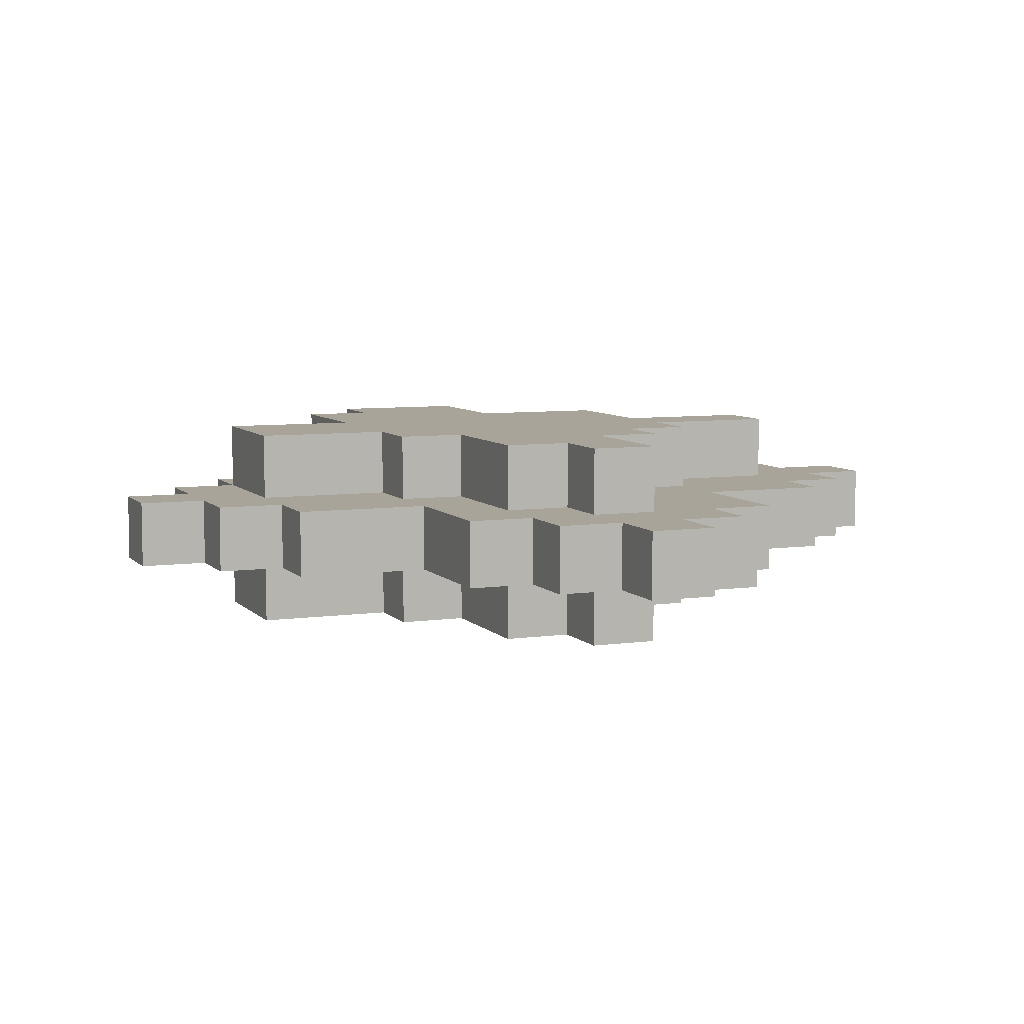
<metadata>
{"format":"obj","ext":"obj","renderer":"f3d","projection":"perspective","resolution":1024,"background":"white","views":[{"elev":7.1,"azim":-22.2,"up":"+Z"}]}
</metadata>
<code>
o
v -0.7 1.8 0.9
v -0.7 1.8 0.8
v -0.7 1.9 0.9
v -0.7 1.9 0.8
v -0.6 1.7 0.9
v -0.6 1.7 0.8
v -0.6 1.8 0.9
v -0.6 1.8 0.8
v -0.6 1.9 0.9
v -0.6 1.9 0.8
v -0.6 2 0.9
v -0.6 2 0.8
v -0.5 1.6 0.9
v -0.5 1.6 0.8
v -0.5 1.7 0.9
v -0.5 1.7 0.8
v -0.5 1.8 1
v -0.5 1.8 0.9
v -0.5 1.8 0.8
v -0.5 1.8 0.7
v -0.5 1.9 0.9
v -0.5 1.9 0.8
v -0.5 2 1
v -0.5 2 0.9
v -0.5 2 0.8
v -0.5 2 0.7
v -0.5 2.1 0.9
v -0.5 2.1 0.8
v -0.3 1.4 0.9
v -0.3 1.4 0.8
v -0.3 1.6 0.9
v -0.3 1.6 0.8
v -0.3 1.7 1
v -0.3 1.7 0.9
v -0.3 1.7 0.8
v -0.3 1.7 0.7
v -0.3 1.8 1
v -0.3 1.8 0.9
v -0.3 1.8 0.8
v -0.3 1.8 0.7
v -0.3 2 1
v -0.3 2 0.9
v -0.3 2 0.8
v -0.3 2 0.7
v -0.3 2.1 0.9
v -0.3 2.1 0.8
v -0.3 2.2 1
v -0.3 2.2 0.9
v -0.3 2.2 0.8
v -0.3 2.2 0.7
v -0.3 2.3 0.9
v -0.3 2.3 0.8
v -0.2 1.3 0.9
v -0.2 1.3 0.8
v -0.2 1.4 0.9
v -0.2 1.4 0.8
v -0.2 1.5 1
v -0.2 1.5 0.9
v -0.2 1.5 0.8
v -0.2 1.5 0.7
v -0.2 1.6 1
v -0.2 1.6 0.9
v -0.2 1.6 0.8
v -0.2 1.6 0.7
v -0.2 1.7 1
v -0.2 1.7 0.9
v -0.2 1.7 0.8
v -0.2 1.7 0.7
v -0.2 2.2 1
v -0.2 2.2 0.9
v -0.2 2.2 0.8
v -0.2 2.2 0.7
v -0.2 2.3 1
v -0.2 2.3 0.9
v -0.2 2.3 0.8
v -0.2 2.3 0.7
v -0.2 2.4 0.9
v -0.2 2.4 0.8
v -0.1 1.2 0.9
v -0.1 1.2 0.8
v -0.1 1.3 0.9
v -0.1 1.3 0.8
v -0.1 1.4 1
v -0.1 1.4 0.9
v -0.1 1.4 0.8
v -0.1 1.4 0.7
v -0.1 1.5 1
v -0.1 1.5 0.9
v -0.1 1.5 0.8
v -0.1 1.5 0.7
v -0.1 2.4 0.9
v -0.1 2.4 0.8
v -0.1 2.5 0.9
v -0.1 2.5 0.8
v 5.96e-08 1.2 0.9
v 5.96e-08 1.2 0.8
v 5.96e-08 1.3 0.9
v 5.96e-08 1.3 0.8
v 5.96e-08 1.4 1
v 5.96e-08 1.4 0.9
v 5.96e-08 1.4 0.8
v 5.96e-08 1.4 0.7
v 5.96e-08 1.5 1
v 5.96e-08 1.5 0.9
v 5.96e-08 1.5 0.8
v 5.96e-08 1.5 0.7
v 5.96e-08 1.6 1
v 5.96e-08 1.6 0.9
v 5.96e-08 1.6 0.8
v 5.96e-08 1.6 0.7
v 5.96e-08 2.1 1
v 5.96e-08 2.1 0.9
v 5.96e-08 2.1 0.8
v 5.96e-08 2.1 0.7
v 5.96e-08 2.2 1
v 5.96e-08 2.2 0.9
v 5.96e-08 2.2 0.8
v 5.96e-08 2.2 0.7
v 5.96e-08 2.3 1
v 5.96e-08 2.3 0.9
v 5.96e-08 2.3 0.8
v 5.96e-08 2.3 0.7
v 5.96e-08 2.4 0.9
v 5.96e-08 2.4 0.8
v 5.96e-08 2.5 0.9
v 5.96e-08 2.5 0.8
v 0.1 1.3 0.9
v 0.1 1.3 0.8
v 0.1 1.4 0.9
v 0.1 1.4 0.8
v 0.1 1.6 1
v 0.1 1.6 0.9
v 0.1 1.6 0.8
v 0.1 1.6 0.7
v 0.1 1.7 1
v 0.1 1.7 0.9
v 0.1 1.7 0.8
v 0.1 1.7 0.7
v 0.1 2.3 0.9
v 0.1 2.3 0.8
v 0.1 2.4 0.9
v 0.1 2.4 0.8
v 0.2 1.4 0.9
v 0.2 1.4 0.8
v 0.2 1.6 0.9
v 0.2 1.6 0.8
v 0.2 1.7 1
v 0.2 1.7 0.9
v 0.2 1.7 0.8
v 0.2 1.7 0.7
v 0.2 1.8 1
v 0.2 1.8 0.9
v 0.2 1.8 0.8
v 0.2 1.8 0.7
v 0.2 1.9 1
v 0.2 1.9 0.9
v 0.2 1.9 0.8
v 0.2 1.9 0.7
v 0.2 2 0.9
v 0.2 2 0.8
v 0.2 2.1 1
v 0.2 2.1 0.9
v 0.2 2.1 0.8
v 0.2 2.1 0.7
v 0.2 2.3 0.9
v 0.2 2.3 0.8
v 0.4 1.6 0.9
v 0.4 1.6 0.8
v 0.4 1.7 0.9
v 0.4 1.7 0.8
v 0.4 1.8 1
v 0.4 1.8 0.9
v 0.4 1.8 0.8
v 0.4 1.8 0.7
v 0.4 1.9 1
v 0.4 1.9 0.9
v 0.4 1.9 0.8
v 0.4 1.9 0.7
v 0.4 2 0.9
v 0.4 2 0.8
v 0.4 2.1 0.9
v 0.4 2.1 0.8
v 0.5 1.7 0.9
v 0.5 1.7 0.8
v 0.5 1.8 0.9
v 0.5 1.8 0.8
v 0.5 1.9 0.9
v 0.5 1.9 0.8
v 0.5 2 0.9
v 0.5 2 0.8
v 0.6 1.8 0.9
v 0.6 1.8 0.8
v 0.6 1.9 0.9
v 0.6 1.9 0.8
v -0.5 1.8 1
v -0.5 2 1
v -0.4 1.8 1
v -0.4 1.9 1
v -0.3 1.7 1
v -0.3 1.8 1
v -0.3 1.9 1
v -0.3 2 1
v -0.3 2.2 1
v -0.2 1.5 1
v -0.2 1.6 1
v -0.2 1.7 1
v -0.2 1.8 1
v -0.2 1.9 1
v -0.2 2 1
v -0.2 2.1 1
v -0.2 2.2 1
v -0.2 2.3 1
v -0.1 1.4 1
v -0.1 1.5 1
v -0.1 1.6 1
v -0.1 1.7 1
v -0.1 1.8 1
v -0.1 1.9 1
v -0.1 2.1 1
v -0.1 2.2 1
v -0.1 2.3 1
v 5.96e-08 1.4 1
v 5.96e-08 1.5 1
v 5.96e-08 1.6 1
v 5.96e-08 1.7 1
v 5.96e-08 1.8 1
v 5.96e-08 1.9 1
v 5.96e-08 2 1
v 5.96e-08 2.1 1
v 5.96e-08 2.2 1
v 5.96e-08 2.3 1
v 0.1 1.6 1
v 0.1 1.7 1
v 0.1 1.8 1
v 0.1 1.9 1
v 0.1 2 1
v 0.2 1.7 1
v 0.2 1.8 1
v 0.2 1.9 1
v 0.2 2.1 1
v 0.3 1.8 1
v 0.3 1.9 1
v 0.4 1.8 1
v 0.4 1.9 1
v -0.7 1.8 0.9
v -0.7 1.9 0.9
v -0.6 1.7 0.9
v -0.6 1.8 0.9
v -0.6 1.9 0.9
v -0.6 2 0.9
v -0.5 1.6 0.9
v -0.5 1.7 0.9
v -0.5 1.8 0.9
v -0.5 1.9 0.9
v -0.5 2 0.9
v -0.5 2.1 0.9
v -0.4 1.8 0.9
v -0.3 1.4 0.9
v -0.3 1.6 0.9
v -0.3 1.7 0.9
v -0.3 1.8 0.9
v -0.3 2 0.9
v -0.3 2.1 0.9
v -0.3 2.2 0.9
v -0.3 2.3 0.9
v -0.2 1.3 0.9
v -0.2 1.4 0.9
v -0.2 1.5 0.9
v -0.2 1.6 0.9
v -0.2 1.7 0.9
v -0.2 2.2 0.9
v -0.2 2.3 0.9
v -0.2 2.4 0.9
v -0.1 1.2 0.9
v -0.1 1.3 0.9
v -0.1 1.4 0.9
v -0.1 1.5 0.9
v -0.1 2.3 0.9
v -0.1 2.4 0.9
v -0.1 2.5 0.9
v 5.96e-08 1.2 0.9
v 5.96e-08 1.3 0.9
v 5.96e-08 1.4 0.9
v 5.96e-08 1.5 0.9
v 5.96e-08 1.6 0.9
v 5.96e-08 2.1 0.9
v 5.96e-08 2.2 0.9
v 5.96e-08 2.3 0.9
v 5.96e-08 2.4 0.9
v 5.96e-08 2.5 0.9
v 0.1 1.3 0.9
v 0.1 1.4 0.9
v 0.1 1.6 0.9
v 0.1 1.7 0.9
v 0.1 2.1 0.9
v 0.1 2.3 0.9
v 0.1 2.4 0.9
v 0.2 1.4 0.9
v 0.2 1.6 0.9
v 0.2 1.7 0.9
v 0.2 1.8 0.9
v 0.2 1.9 0.9
v 0.2 2 0.9
v 0.2 2.1 0.9
v 0.2 2.3 0.9
v 0.3 1.8 0.9
v 0.3 1.9 0.9
v 0.4 1.6 0.9
v 0.4 1.7 0.9
v 0.4 1.8 0.9
v 0.4 1.9 0.9
v 0.4 2 0.9
v 0.4 2.1 0.9
v 0.5 1.7 0.9
v 0.5 1.8 0.9
v 0.5 1.9 0.9
v 0.5 2 0.9
v 0.6 1.8 0.9
v 0.6 1.9 0.9
v -0.7 1.8 0.8
v -0.7 1.9 0.8
v -0.6 1.7 0.8
v -0.6 1.8 0.8
v -0.6 1.9 0.8
v -0.6 2 0.8
v -0.5 1.6 0.8
v -0.5 1.7 0.8
v -0.5 1.8 0.8
v -0.5 1.9 0.8
v -0.5 2 0.8
v -0.5 2.1 0.8
v -0.4 1.8 0.8
v -0.3 1.4 0.8
v -0.3 1.6 0.8
v -0.3 1.7 0.8
v -0.3 1.8 0.8
v -0.3 2 0.8
v -0.3 2.1 0.8
v -0.3 2.2 0.8
v -0.3 2.3 0.8
v -0.2 1.3 0.8
v -0.2 1.4 0.8
v -0.2 1.5 0.8
v -0.2 1.6 0.8
v -0.2 1.7 0.8
v -0.2 2.2 0.8
v -0.2 2.3 0.8
v -0.2 2.4 0.8
v -0.1 1.2 0.8
v -0.1 1.3 0.8
v -0.1 1.4 0.8
v -0.1 1.5 0.8
v -0.1 2.3 0.8
v -0.1 2.4 0.8
v -0.1 2.5 0.8
v 5.96e-08 1.2 0.8
v 5.96e-08 1.3 0.8
v 5.96e-08 1.4 0.8
v 5.96e-08 1.5 0.8
v 5.96e-08 1.6 0.8
v 5.96e-08 2.1 0.8
v 5.96e-08 2.2 0.8
v 5.96e-08 2.3 0.8
v 5.96e-08 2.4 0.8
v 5.96e-08 2.5 0.8
v 0.1 1.3 0.8
v 0.1 1.4 0.8
v 0.1 1.6 0.8
v 0.1 1.7 0.8
v 0.1 2.1 0.8
v 0.1 2.3 0.8
v 0.1 2.4 0.8
v 0.2 1.4 0.8
v 0.2 1.6 0.8
v 0.2 1.7 0.8
v 0.2 1.8 0.8
v 0.2 1.9 0.8
v 0.2 2 0.8
v 0.2 2.1 0.8
v 0.2 2.3 0.8
v 0.3 1.8 0.8
v 0.3 1.9 0.8
v 0.4 1.6 0.8
v 0.4 1.7 0.8
v 0.4 1.8 0.8
v 0.4 1.9 0.8
v 0.4 2 0.8
v 0.4 2.1 0.8
v 0.5 1.7 0.8
v 0.5 1.8 0.8
v 0.5 1.9 0.8
v 0.5 2 0.8
v 0.6 1.8 0.8
v 0.6 1.9 0.8
v -0.5 1.8 0.7
v -0.5 2 0.7
v -0.4 1.8 0.7
v -0.4 1.9 0.7
v -0.3 1.7 0.7
v -0.3 1.8 0.7
v -0.3 1.9 0.7
v -0.3 2 0.7
v -0.3 2.2 0.7
v -0.2 1.5 0.7
v -0.2 1.6 0.7
v -0.2 1.7 0.7
v -0.2 1.8 0.7
v -0.2 1.9 0.7
v -0.2 2 0.7
v -0.2 2.1 0.7
v -0.2 2.2 0.7
v -0.2 2.3 0.7
v -0.1 1.4 0.7
v -0.1 1.5 0.7
v -0.1 1.6 0.7
v -0.1 1.7 0.7
v -0.1 1.8 0.7
v -0.1 1.9 0.7
v -0.1 2.1 0.7
v -0.1 2.2 0.7
v -0.1 2.3 0.7
v 5.96e-08 1.4 0.7
v 5.96e-08 1.5 0.7
v 5.96e-08 1.6 0.7
v 5.96e-08 1.7 0.7
v 5.96e-08 1.8 0.7
v 5.96e-08 1.9 0.7
v 5.96e-08 2 0.7
v 5.96e-08 2.1 0.7
v 5.96e-08 2.2 0.7
v 5.96e-08 2.3 0.7
v 0.1 1.6 0.7
v 0.1 1.7 0.7
v 0.1 1.8 0.7
v 0.1 1.9 0.7
v 0.1 2 0.7
v 0.2 1.7 0.7
v 0.2 1.8 0.7
v 0.2 1.9 0.7
v 0.2 2.1 0.7
v 0.3 1.8 0.7
v 0.3 1.9 0.7
v 0.4 1.8 0.7
v 0.4 1.9 0.7
v -0.1 1.2 0.9
v 5.96e-08 1.2 0.9
v -0.1 1.2 0.8
v 5.96e-08 1.2 0.8
v -0.2 1.3 0.9
v -0.1 1.3 0.9
v 5.96e-08 1.3 0.9
v 0.1 1.3 0.9
v -0.2 1.3 0.8
v -0.1 1.3 0.8
v 5.96e-08 1.3 0.8
v 0.1 1.3 0.8
v -0.1 1.4 1
v 5.96e-08 1.4 1
v -0.3 1.4 0.9
v -0.2 1.4 0.9
v -0.1 1.4 0.9
v 5.96e-08 1.4 0.9
v 0.1 1.4 0.9
v 0.2 1.4 0.9
v -0.3 1.4 0.8
v -0.2 1.4 0.8
v -0.1 1.4 0.8
v 5.96e-08 1.4 0.8
v 0.1 1.4 0.8
v 0.2 1.4 0.8
v -0.1 1.4 0.7
v 5.96e-08 1.4 0.7
v -0.2 1.5 1
v -0.1 1.5 1
v -0.2 1.5 0.9
v -0.1 1.5 0.9
v -0.2 1.5 0.8
v -0.1 1.5 0.8
v -0.2 1.5 0.7
v -0.1 1.5 0.7
v 5.96e-08 1.6 1
v 0.1 1.6 1
v -0.5 1.6 0.9
v -0.3 1.6 0.9
v 5.96e-08 1.6 0.9
v 0.1 1.6 0.9
v 0.2 1.6 0.9
v 0.4 1.6 0.9
v -0.5 1.6 0.8
v -0.3 1.6 0.8
v 5.96e-08 1.6 0.8
v 0.1 1.6 0.8
v 0.2 1.6 0.8
v 0.4 1.6 0.8
v 5.96e-08 1.6 0.7
v 0.1 1.6 0.7
v -0.3 1.7 1
v -0.2 1.7 1
v 0.1 1.7 1
v 0.2 1.7 1
v -0.6 1.7 0.9
v -0.5 1.7 0.9
v -0.3 1.7 0.9
v -0.2 1.7 0.9
v 0.1 1.7 0.9
v 0.2 1.7 0.9
v 0.4 1.7 0.9
v 0.5 1.7 0.9
v -0.6 1.7 0.8
v -0.5 1.7 0.8
v -0.3 1.7 0.8
v -0.2 1.7 0.8
v 0.1 1.7 0.8
v 0.2 1.7 0.8
v 0.4 1.7 0.8
v 0.5 1.7 0.8
v -0.3 1.7 0.7
v -0.2 1.7 0.7
v 0.1 1.7 0.7
v 0.2 1.7 0.7
v -0.5 1.8 1
v -0.4 1.8 1
v -0.3 1.8 1
v 0.2 1.8 1
v 0.3 1.8 1
v 0.4 1.8 1
v -0.7 1.8 0.9
v -0.6 1.8 0.9
v -0.5 1.8 0.9
v -0.4 1.8 0.9
v -0.3 1.8 0.9
v 0.2 1.8 0.9
v 0.3 1.8 0.9
v 0.4 1.8 0.9
v 0.5 1.8 0.9
v 0.6 1.8 0.9
v -0.7 1.8 0.8
v -0.6 1.8 0.8
v -0.5 1.8 0.8
v -0.4 1.8 0.8
v -0.3 1.8 0.8
v 0.2 1.8 0.8
v 0.3 1.8 0.8
v 0.4 1.8 0.8
v 0.5 1.8 0.8
v 0.6 1.8 0.8
v -0.5 1.8 0.7
v -0.4 1.8 0.7
v -0.3 1.8 0.7
v 0.2 1.8 0.7
v 0.3 1.8 0.7
v 0.4 1.8 0.7
v 0.2 1.9 1
v 0.3 1.9 1
v 0.4 1.9 1
v -0.7 1.9 0.9
v -0.6 1.9 0.9
v 0.2 1.9 0.9
v 0.3 1.9 0.9
v 0.4 1.9 0.9
v 0.5 1.9 0.9
v 0.6 1.9 0.9
v -0.7 1.9 0.8
v -0.6 1.9 0.8
v 0.2 1.9 0.8
v 0.3 1.9 0.8
v 0.4 1.9 0.8
v 0.5 1.9 0.8
v 0.6 1.9 0.8
v 0.2 1.9 0.7
v 0.3 1.9 0.7
v 0.4 1.9 0.7
v -0.5 2 1
v -0.3 2 1
v -0.6 2 0.9
v -0.5 2 0.9
v -0.3 2 0.9
v 0.4 2 0.9
v 0.5 2 0.9
v -0.6 2 0.8
v -0.5 2 0.8
v -0.3 2 0.8
v 0.4 2 0.8
v 0.5 2 0.8
v -0.5 2 0.7
v -0.3 2 0.7
v 5.96e-08 2.1 1
v 0.2 2.1 1
v -0.5 2.1 0.9
v -0.3 2.1 0.9
v 5.96e-08 2.1 0.9
v 0.1 2.1 0.9
v 0.2 2.1 0.9
v 0.4 2.1 0.9
v -0.5 2.1 0.8
v -0.3 2.1 0.8
v 5.96e-08 2.1 0.8
v 0.1 2.1 0.8
v 0.2 2.1 0.8
v 0.4 2.1 0.8
v 5.96e-08 2.1 0.7
v 0.2 2.1 0.7
v -0.3 2.2 1
v -0.2 2.2 1
v -0.3 2.2 0.9
v -0.2 2.2 0.9
v -0.3 2.2 0.8
v -0.2 2.2 0.8
v -0.3 2.2 0.7
v -0.2 2.2 0.7
v -0.2 2.3 1
v -0.1 2.3 1
v 5.96e-08 2.3 1
v -0.3 2.3 0.9
v -0.2 2.3 0.9
v -0.1 2.3 0.9
v 5.96e-08 2.3 0.9
v 0.1 2.3 0.9
v 0.2 2.3 0.9
v -0.3 2.3 0.8
v -0.2 2.3 0.8
v -0.1 2.3 0.8
v 5.96e-08 2.3 0.8
v 0.1 2.3 0.8
v 0.2 2.3 0.8
v -0.2 2.3 0.7
v -0.1 2.3 0.7
v 5.96e-08 2.3 0.7
v -0.2 2.4 0.9
v -0.1 2.4 0.9
v 5.96e-08 2.4 0.9
v 0.1 2.4 0.9
v -0.2 2.4 0.8
v -0.1 2.4 0.8
v 5.96e-08 2.4 0.8
v 0.1 2.4 0.8
v -0.1 2.5 0.9
v 5.96e-08 2.5 0.9
v -0.1 2.5 0.8
v 5.96e-08 2.5 0.8
f 3 2 1
f 4 2 3
f 7 6 5
f 8 6 7
f 11 10 9
f 12 10 11
f 15 14 13
f 16 14 15
f 21 18 17
f 22 20 19
f 23 21 17
f 24 21 23
f 25 20 22
f 26 20 25
f 27 25 24
f 28 25 27
f 31 30 29
f 32 30 31
f 37 34 33
f 38 34 37
f 39 36 35
f 40 36 39
f 45 42 41
f 46 44 43
f 47 45 41
f 47 46 45
f 48 46 47
f 49 44 46
f 49 46 48
f 50 44 49
f 51 49 48
f 52 49 51
f 55 54 53
f 56 54 55
f 61 58 57
f 62 58 61
f 63 60 59
f 64 60 63
f 65 62 61
f 66 62 65
f 67 64 63
f 68 64 67
f 73 70 69
f 74 70 73
f 75 72 71
f 76 72 75
f 77 75 74
f 78 75 77
f 81 80 79
f 82 80 81
f 87 84 83
f 88 84 87
f 89 86 85
f 90 86 89
f 93 92 91
f 94 92 93
f 95 96 97
f 97 96 98
f 99 100 103
f 103 100 104
f 101 102 105
f 105 102 106
f 103 104 107
f 107 104 108
f 105 106 109
f 109 106 110
f 111 112 115
f 115 112 116
f 113 114 117
f 117 114 118
f 115 116 119
f 119 116 120
f 117 118 121
f 121 118 122
f 123 124 125
f 125 124 126
f 127 128 129
f 129 128 130
f 131 132 135
f 135 132 136
f 133 134 137
f 137 134 138
f 139 140 141
f 141 140 142
f 143 144 145
f 145 144 146
f 147 148 151
f 151 148 152
f 149 150 153
f 153 150 154
f 155 156 159
f 157 158 160
f 155 159 161
f 161 159 162
f 160 158 163
f 163 158 164
f 162 163 165
f 165 163 166
f 167 168 169
f 169 168 170
f 171 172 175
f 175 172 176
f 173 174 177
f 177 174 178
f 179 180 181
f 181 180 182
f 183 184 185
f 185 184 186
f 187 188 189
f 189 188 190
f 191 192 193
f 193 192 194
f 197 196 195
f 198 196 197
f 200 198 197
f 201 196 198
f 201 198 200
f 202 196 201
f 206 200 199
f 207 201 200
f 207 200 206
f 208 202 201
f 208 201 207
f 209 203 202
f 209 202 208
f 210 203 209
f 211 203 210
f 214 205 204
f 215 206 205
f 215 205 214
f 216 207 206
f 216 206 215
f 217 208 207
f 217 207 216
f 218 209 208
f 218 208 217
f 218 210 209
f 219 212 211
f 219 210 218
f 219 211 210
f 220 212 219
f 221 212 220
f 222 214 213
f 223 215 214
f 223 214 222
f 223 216 215
f 224 216 223
f 225 217 216
f 225 216 224
f 226 218 217
f 226 217 225
f 227 219 218
f 227 218 226
f 227 220 219
f 228 220 227
f 229 220 228
f 230 221 220
f 230 220 229
f 231 221 230
f 232 225 224
f 232 226 225
f 233 226 232
f 234 227 226
f 234 226 233
f 235 228 227
f 235 227 234
f 236 229 228
f 236 228 235
f 237 234 233
f 238 235 234
f 238 234 237
f 239 236 235
f 239 235 238
f 240 229 236
f 240 236 239
f 241 239 238
f 242 239 241
f 243 242 241
f 244 242 243
f 248 246 245
f 249 246 248
f 252 248 247
f 253 249 248
f 253 248 252
f 254 250 249
f 254 249 253
f 255 250 254
f 257 253 252
f 259 252 251
f 260 257 252
f 260 252 259
f 261 257 260
f 262 256 255
f 263 256 262
f 267 259 258
f 268 259 267
f 269 260 259
f 269 259 268
f 270 260 269
f 271 265 264
f 272 265 271
f 275 267 266
f 276 268 267
f 276 267 275
f 277 268 276
f 278 273 272
f 279 273 278
f 281 275 274
f 282 276 275
f 282 275 281
f 283 276 282
f 288 279 278
f 289 280 279
f 289 279 288
f 290 280 289
f 291 283 282
f 292 284 283
f 292 283 291
f 292 285 284
f 293 285 292
f 295 288 287
f 295 287 286
f 296 289 288
f 296 288 295
f 297 289 296
f 298 293 292
f 299 294 293
f 299 293 298
f 300 294 299
f 304 296 295
f 305 296 304
f 306 301 300
f 307 303 302
f 308 300 299
f 309 306 300
f 309 300 308
f 310 306 309
f 311 303 307
f 312 304 303
f 312 303 311
f 313 304 312
f 314 310 309
f 315 311 310
f 315 310 314
f 316 312 311
f 316 311 315
f 317 312 316
f 318 316 315
f 319 316 318
f 320 321 323
f 323 321 324
f 322 323 327
f 323 324 328
f 327 323 328
f 324 325 329
f 328 324 329
f 329 325 330
f 327 328 332
f 326 327 334
f 327 332 335
f 334 327 335
f 335 332 336
f 330 331 337
f 337 331 338
f 333 334 342
f 342 334 343
f 334 335 344
f 343 334 344
f 344 335 345
f 339 340 346
f 346 340 347
f 341 342 350
f 342 343 351
f 350 342 351
f 351 343 352
f 347 348 353
f 353 348 354
f 349 350 356
f 350 351 357
f 356 350 357
f 357 351 358
f 353 354 363
f 354 355 364
f 363 354 364
f 364 355 365
f 357 358 366
f 358 359 367
f 366 358 367
f 359 360 367
f 367 360 368
f 362 363 370
f 361 362 370
f 363 364 371
f 370 363 371
f 371 364 372
f 367 368 373
f 368 369 374
f 373 368 374
f 374 369 375
f 370 371 379
f 379 371 380
f 375 376 381
f 377 378 382
f 374 375 383
f 375 381 384
f 383 375 384
f 384 381 385
f 382 378 386
f 378 379 387
f 386 378 387
f 387 379 388
f 384 385 389
f 385 386 390
f 389 385 390
f 386 387 391
f 390 386 391
f 391 387 392
f 390 391 393
f 393 391 394
f 395 396 397
f 397 396 398
f 397 398 400
f 398 396 401
f 400 398 401
f 401 396 402
f 399 400 406
f 400 401 407
f 406 400 407
f 401 402 408
f 407 401 408
f 402 403 409
f 408 402 409
f 409 403 410
f 410 403 411
f 404 405 414
f 405 406 415
f 414 405 415
f 406 407 416
f 415 406 416
f 407 408 417
f 416 407 417
f 408 409 418
f 417 408 418
f 409 410 418
f 411 412 419
f 418 410 419
f 410 411 419
f 419 412 420
f 420 412 421
f 413 414 422
f 414 415 423
f 422 414 423
f 415 416 423
f 423 416 424
f 416 417 425
f 424 416 425
f 417 418 426
f 425 417 426
f 418 419 427
f 426 418 427
f 419 420 427
f 427 420 428
f 428 420 429
f 420 421 430
f 429 420 430
f 430 421 431
f 424 425 432
f 425 426 432
f 432 426 433
f 426 427 434
f 433 426 434
f 427 428 435
f 434 427 435
f 428 429 436
f 435 428 436
f 433 434 437
f 434 435 438
f 437 434 438
f 435 436 439
f 438 435 439
f 436 429 440
f 439 436 440
f 438 439 441
f 441 439 442
f 441 442 443
f 443 442 444
f 447 446 445
f 448 446 447
f 453 450 449
f 454 450 453
f 455 452 451
f 456 452 455
f 461 458 457
f 462 458 461
f 465 460 459
f 466 460 465
f 469 464 463
f 470 464 469
f 471 468 467
f 472 468 471
f 475 474 473
f 476 474 475
f 479 478 477
f 480 478 479
f 485 482 481
f 486 482 485
f 489 484 483
f 490 484 489
f 493 488 487
f 494 488 493
f 495 492 491
f 496 492 495
f 503 498 497
f 504 498 503
f 505 500 499
f 506 500 505
f 509 502 501
f 510 502 509
f 515 508 507
f 516 508 515
f 517 512 511
f 518 512 517
f 519 514 513
f 520 514 519
f 529 522 521
f 530 523 522
f 530 522 529
f 531 523 530
f 532 525 524
f 533 526 525
f 533 525 532
f 534 526 533
f 537 528 527
f 538 528 537
f 545 536 535
f 546 536 545
f 547 540 539
f 548 541 540
f 548 540 547
f 549 541 548
f 550 543 542
f 551 544 543
f 551 543 550
f 552 544 551
f 553 554 558
f 554 555 559
f 558 554 559
f 559 555 560
f 556 557 563
f 563 557 564
f 561 562 568
f 568 562 569
f 565 566 570
f 566 567 571
f 570 566 571
f 571 567 572
f 573 574 576
f 576 574 577
f 575 576 580
f 580 576 581
f 578 579 583
f 583 579 584
f 581 582 585
f 585 582 586
f 587 588 591
f 591 588 592
f 592 588 593
f 589 590 595
f 595 590 596
f 593 594 599
f 599 594 600
f 597 598 601
f 598 599 601
f 601 599 602
f 603 604 605
f 605 604 606
f 607 608 609
f 609 608 610
f 611 612 615
f 612 613 616
f 615 612 616
f 616 613 617
f 614 615 620
f 620 615 621
f 618 619 624
f 624 619 625
f 621 622 626
f 622 623 627
f 626 622 627
f 627 623 628
f 629 630 633
f 633 630 634
f 631 632 635
f 635 632 636
f 637 638 639
f 639 638 640

</code>
